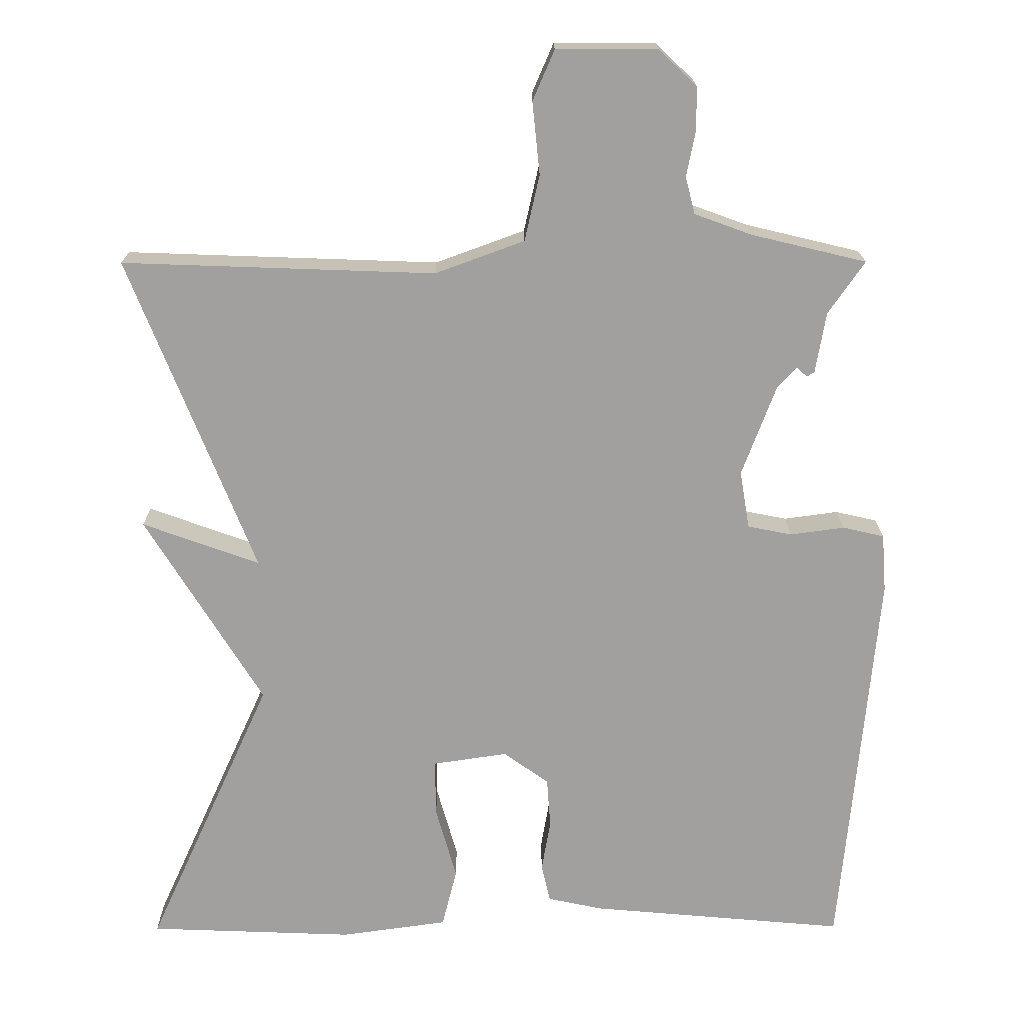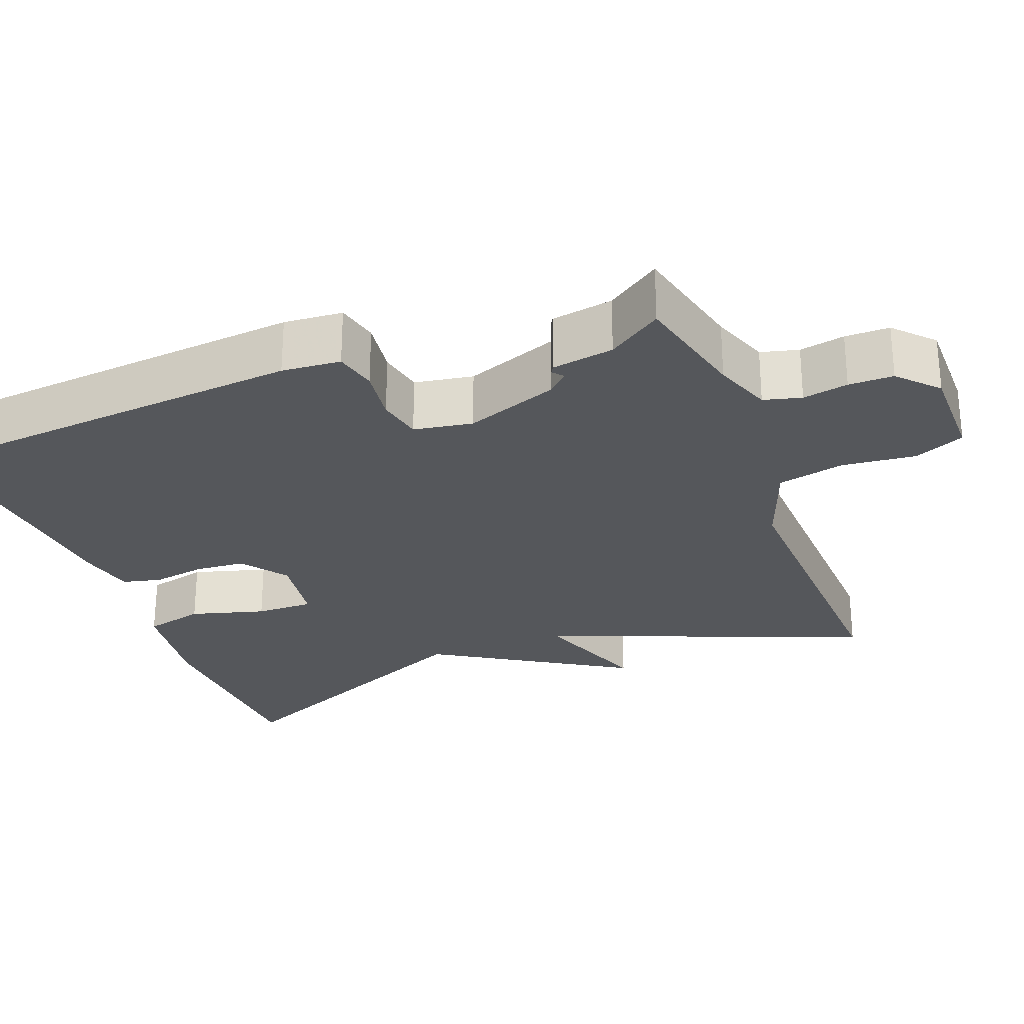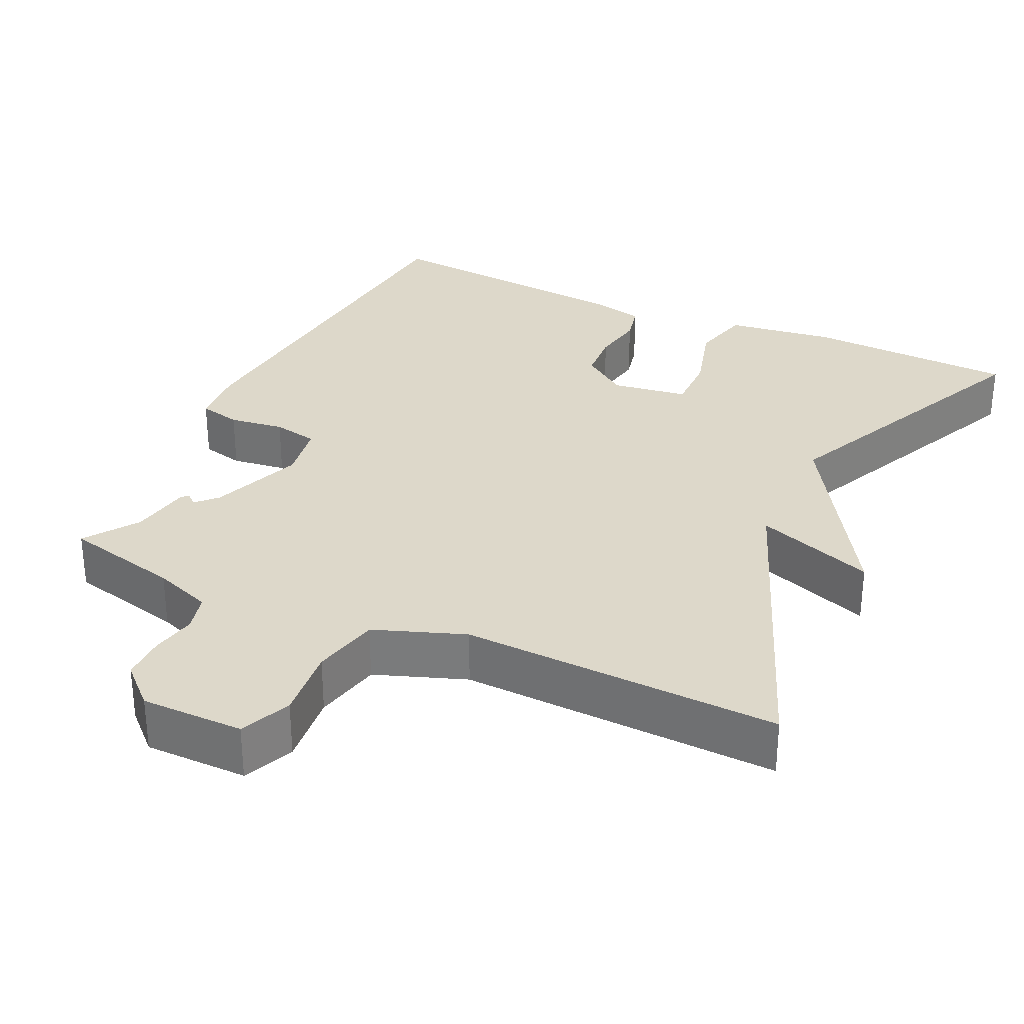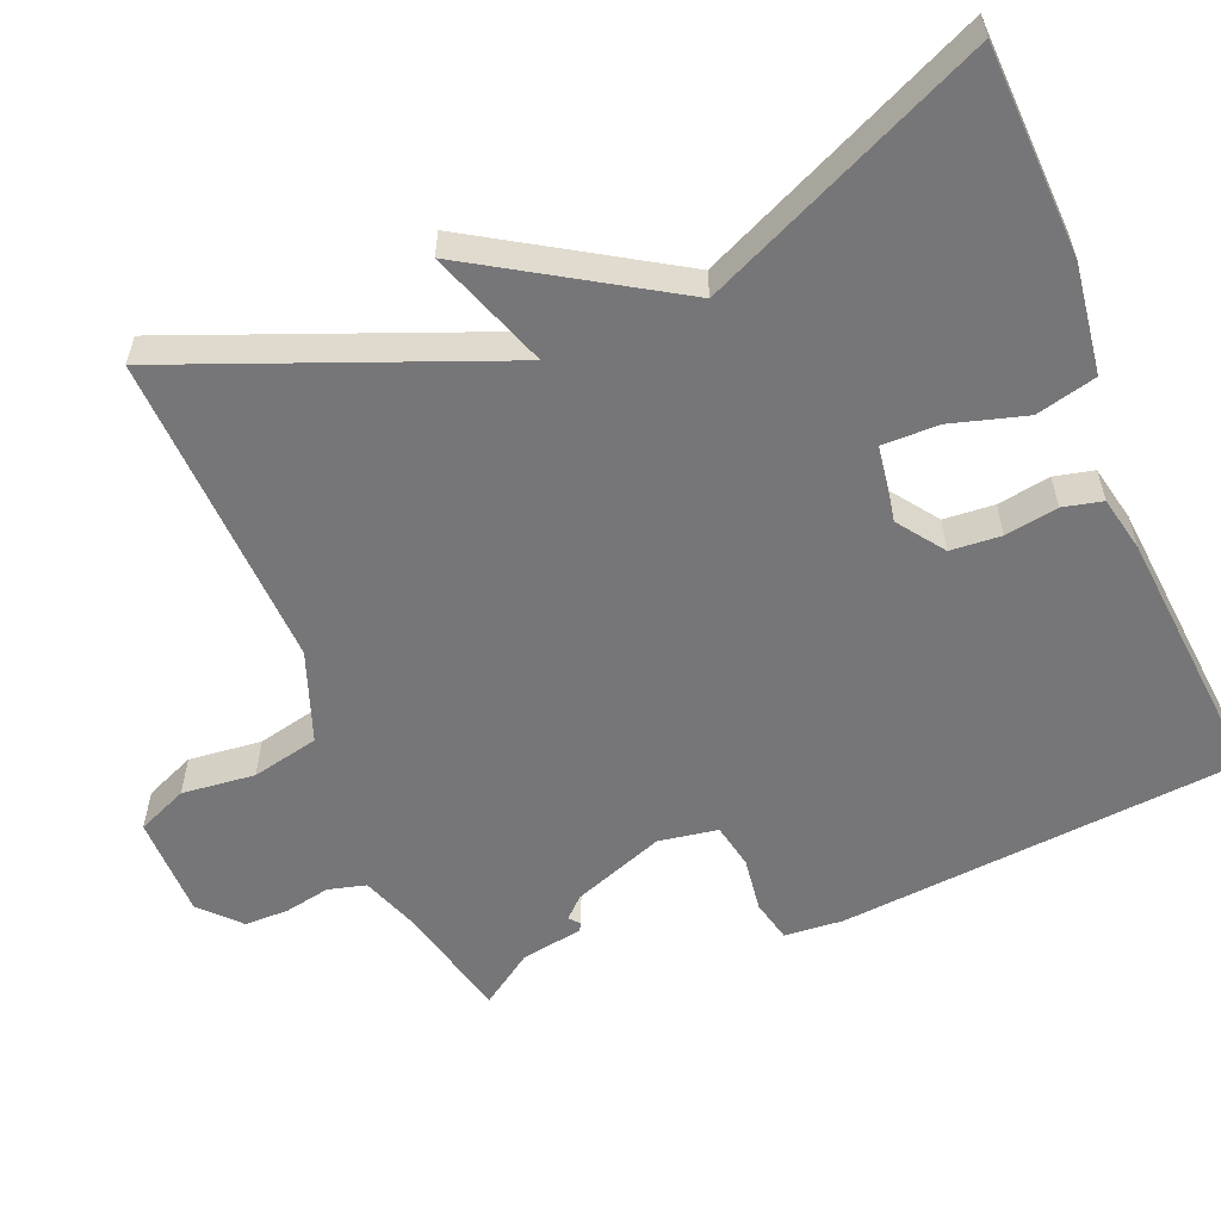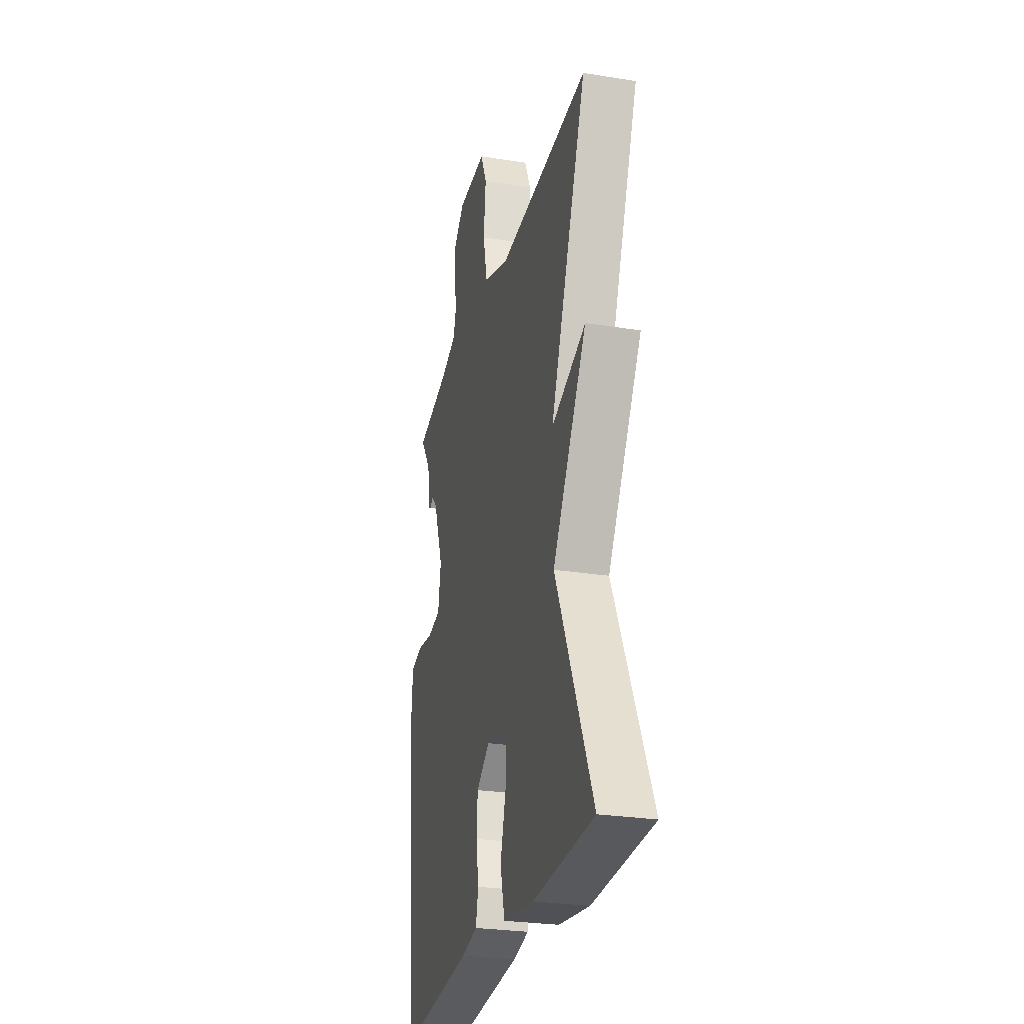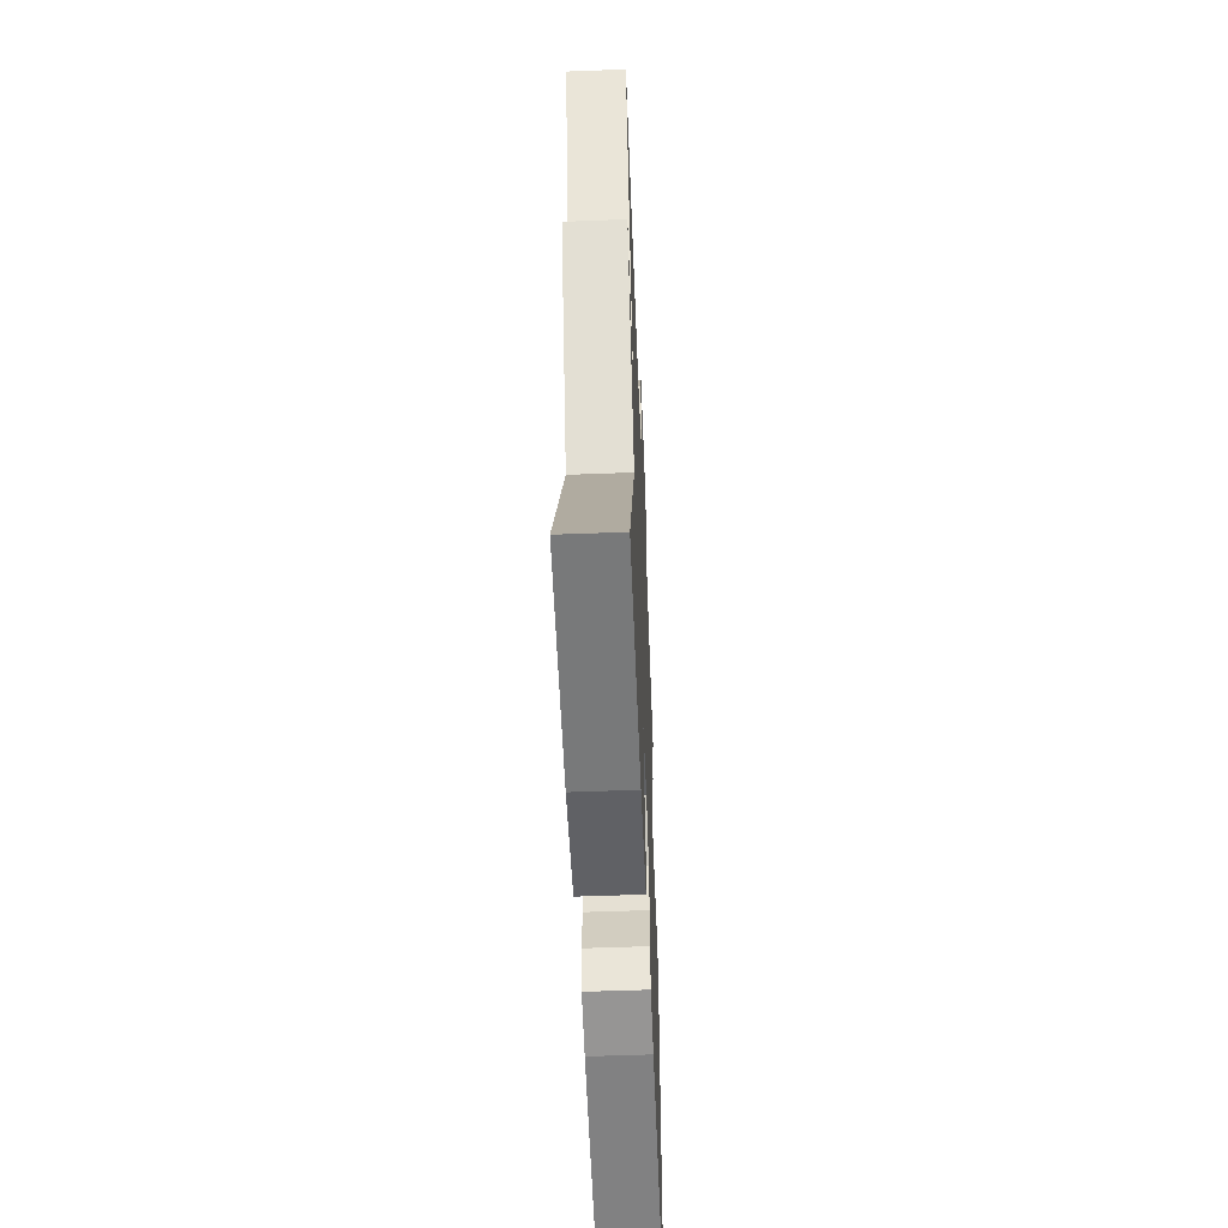
<metadata>
{"format":"obj","ext":"obj","renderer":"f3d","projection":"perspective","resolution":1024,"background":"white","views":[{"elev":18.2,"azim":179.6,"up":"+Z"},{"elev":-26.9,"azim":-69.1,"up":"+Y"},{"elev":31.0,"azim":25.1,"up":"+Y"},{"elev":-56.9,"azim":112.3,"up":"+Y"},{"elev":-27.4,"azim":76.2,"up":"+Z"},{"elev":-55.4,"azim":92.3,"up":"+Z"}]}
</metadata>
<code>
v -0.5 0.07 -0.5
v -0.549 0.07 0.032
v -0.543 0.07 0.11
v -0.487 0.07 0.123
v -0.414 0.07 0.113
v -0.354 0.07 0.125
v -0.341 0.07 0.203
v -0.387 0.07 0.326
v -0.413 0.07 0.353
v -0.427 0.07 0.341
v -0.437 0.07 0.347
v -0.451 0.07 0.429
v -0.5 0.07 0.5
v -0.345 0.07 0.537
v -0.268 0.07 0.565
v -0.255 0.07 0.615
v -0.267 0.07 0.675
v -0.267 0.07 0.734
v -0.216 0.07 0.782
v -0.08 0.07 0.782
v -0.051 0.07 0.715
v -0.061 0.07 0.618
v -0.041 0.07 0.529
v 0.079 0.07 0.485
v 0.5 0.07 0.5
v 0.331 0.07 0.073
v 0.489 0.07 0.13
v 0.331 0.07 -0.127
v 0.5 0.07 -0.5
v 0.222 0.07 -0.511
v 0.078 0.07 -0.491
v 0.058 0.07 -0.411
v 0.086 0.07 -0.312
v 0.087 0.07 -0.235
v -0.014 0.07 -0.22
v -0.075 0.07 -0.264
v -0.08 0.07 -0.331
v -0.068 0.07 -0.401
v -0.08 0.07 -0.453
v -0.154 0.07 -0.469
v -0.5 0 -0.5
v -0.549 0 0.032
v -0.543 0 0.11
v -0.487 0 0.123
v -0.414 0 0.113
v -0.354 0 0.125
v -0.341 0 0.203
v -0.387 0 0.326
v -0.413 0 0.353
v -0.427 0 0.341
v -0.437 0 0.347
v -0.451 0 0.429
v -0.5 0 0.5
v -0.345 0 0.537
v -0.268 0 0.565
v -0.255 0 0.615
v -0.267 0 0.675
v -0.267 0 0.734
v -0.216 0 0.782
v -0.08 0 0.782
v -0.051 0 0.715
v -0.061 0 0.618
v -0.041 0 0.529
v 0.079 0 0.485
v 0.5 0 0.5
v 0.331 0 0.073
v 0.489 0 0.13
v 0.331 0 -0.127
v 0.5 0 -0.5
v 0.222 0 -0.511
v 0.078 0 -0.491
v 0.058 0 -0.411
v 0.086 0 -0.312
v 0.087 0 -0.235
v -0.014 0 -0.22
v -0.075 0 -0.264
v -0.08 0 -0.331
v -0.068 0 -0.401
v -0.08 0 -0.453
v -0.154 0 -0.469
f 3 4 5
f 2 3 5
f 1 2 5
f 40 1 5
f 39 40 5
f 38 39 5
f 37 38 5
f 36 37 5 6
f 35 36 6 7
f 34 35 7 8
f 31 32 33
f 30 31 33
f 29 30 33
f 28 29 33
f 28 33 34
f 27 28 34
f 26 27 34
f 26 34 8
f 25 26 8
f 24 25 8
f 20 21 22
f 19 20 22
f 18 19 22
f 17 18 22
f 16 17 22
f 15 16 22 23
f 24 8 9
f 23 24 9
f 15 23 9
f 14 15 9
f 10 11 12
f 9 10 12
f 14 9 12
f 12 13 14
f 45 44 43
f 45 43 42
f 45 42 41
f 45 41 80
f 45 80 79
f 45 79 78
f 45 78 77
f 46 45 77 76
f 47 46 76 75
f 48 47 75 74
f 73 72 71
f 73 71 70
f 73 70 69
f 73 69 68
f 74 73 68
f 74 68 67
f 74 67 66
f 48 74 66
f 48 66 65
f 48 65 64
f 62 61 60
f 62 60 59
f 62 59 58
f 62 58 57
f 62 57 56
f 63 62 56 55
f 49 48 64
f 49 64 63
f 49 63 55
f 49 55 54
f 52 51 50
f 52 50 49
f 52 49 54
f 54 53 52
f 1 41 42 2
f 2 42 43 3
f 3 43 44 4
f 4 44 45 5
f 5 45 46 6
f 6 46 47 7
f 7 47 48 8
f 8 48 49 9
f 9 49 50 10
f 10 50 51 11
f 11 51 52 12
f 12 52 53 13
f 13 53 54 14
f 14 54 55 15
f 15 55 56 16
f 16 56 57 17
f 17 57 58 18
f 18 58 59 19
f 19 59 60 20
f 20 60 61 21
f 21 61 62 22
f 22 62 63 23
f 23 63 64 24
f 24 64 65 25
f 25 65 66 26
f 26 66 67 27
f 27 67 68 28
f 28 68 69 29
f 29 69 70 30
f 30 70 71 31
f 31 71 72 32
f 32 72 73 33
f 33 73 74 34
f 34 74 75 35
f 35 75 76 36
f 36 76 77 37
f 37 77 78 38
f 38 78 79 39
f 39 79 80 40
f 40 80 41 1

</code>
